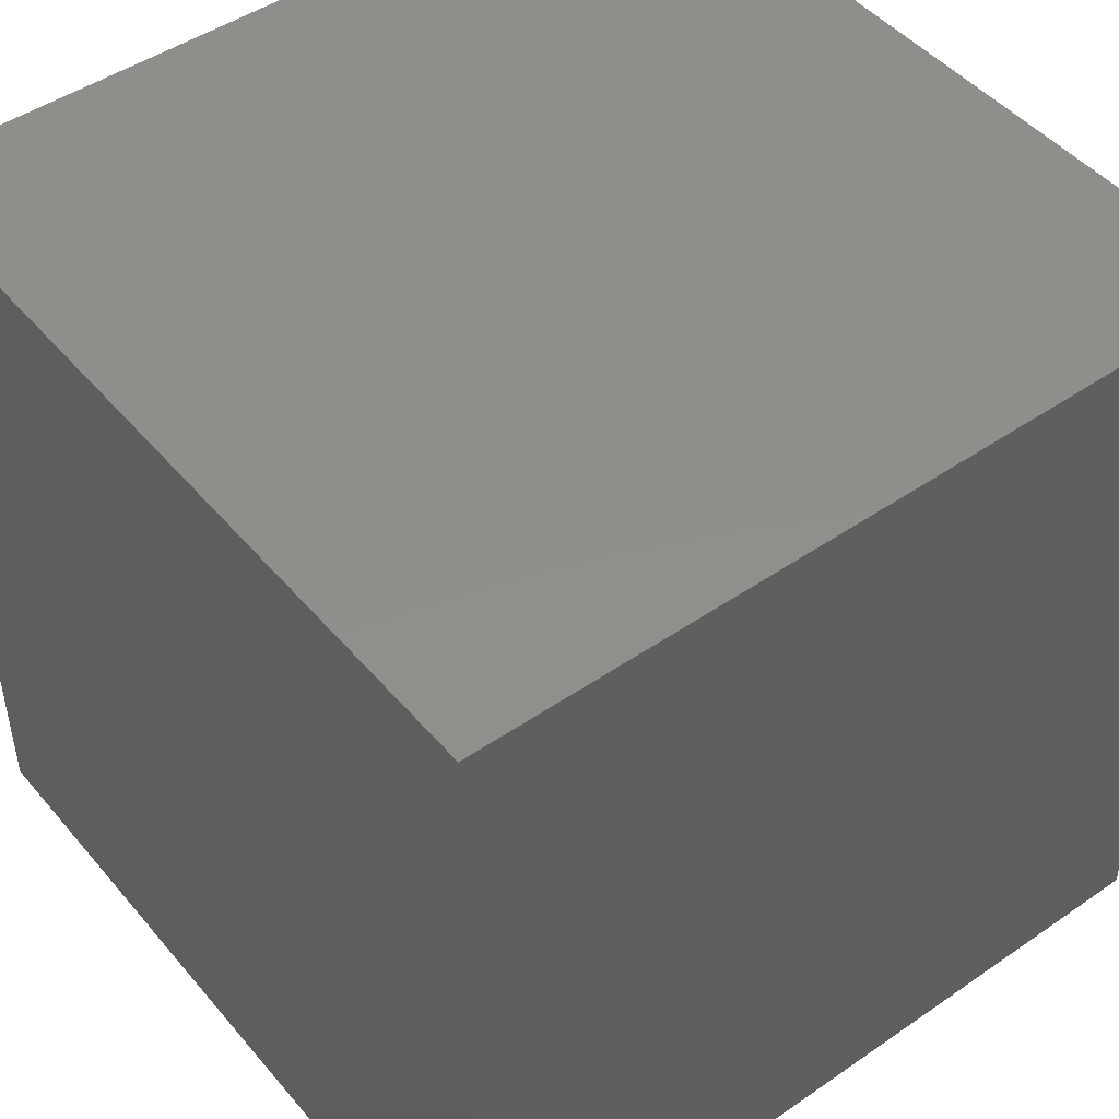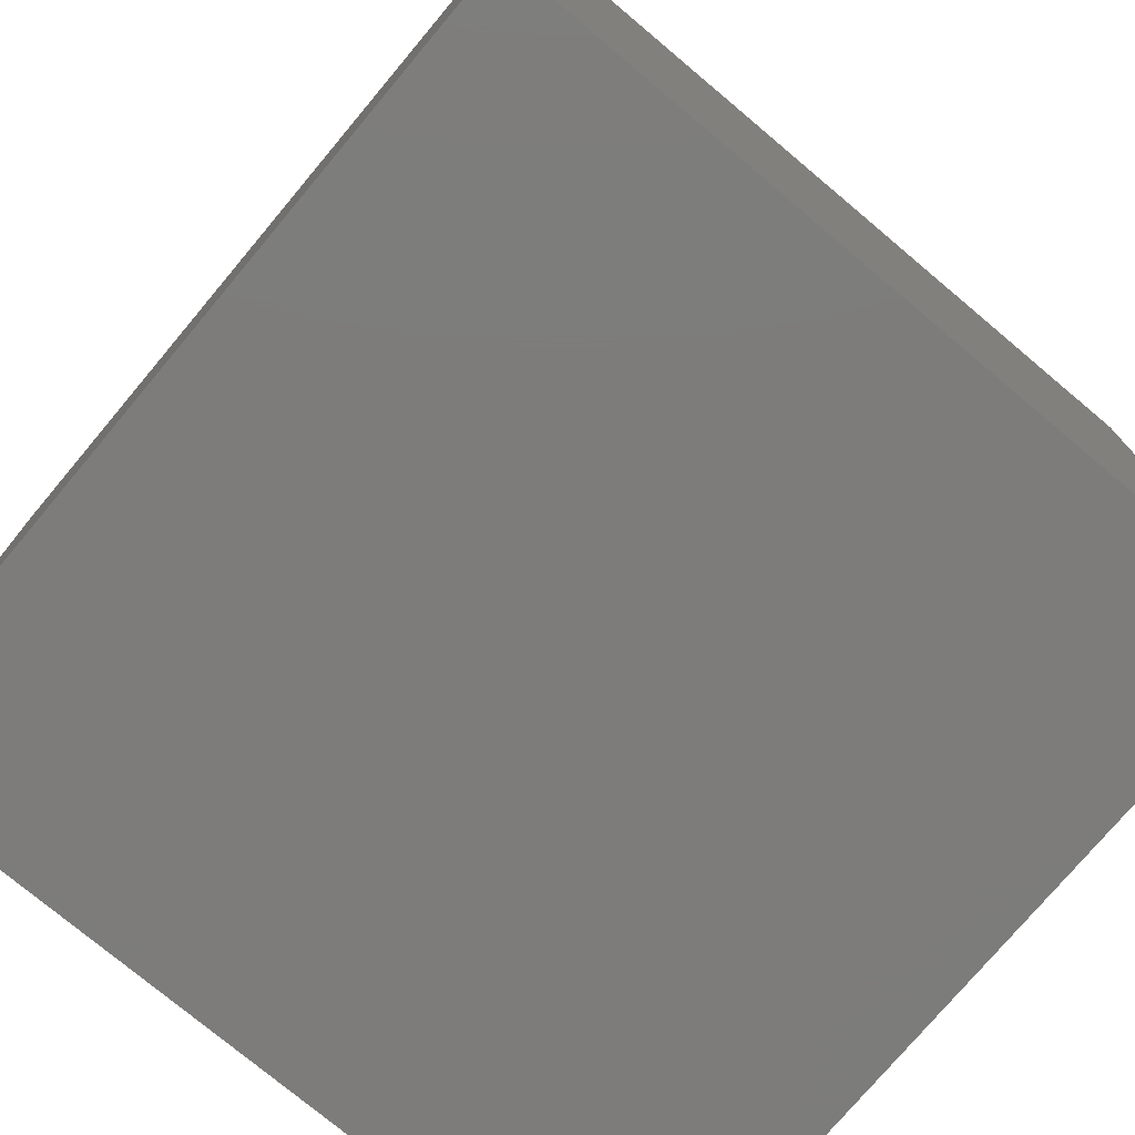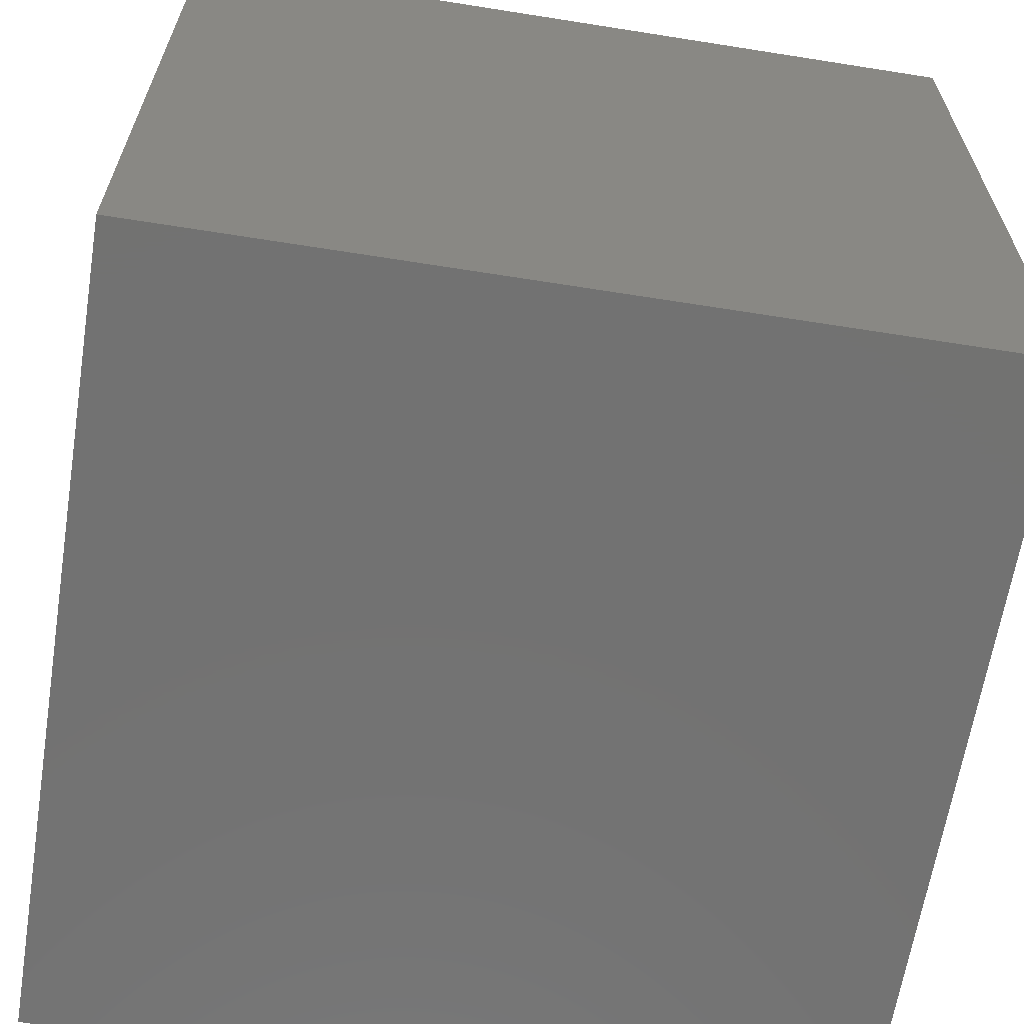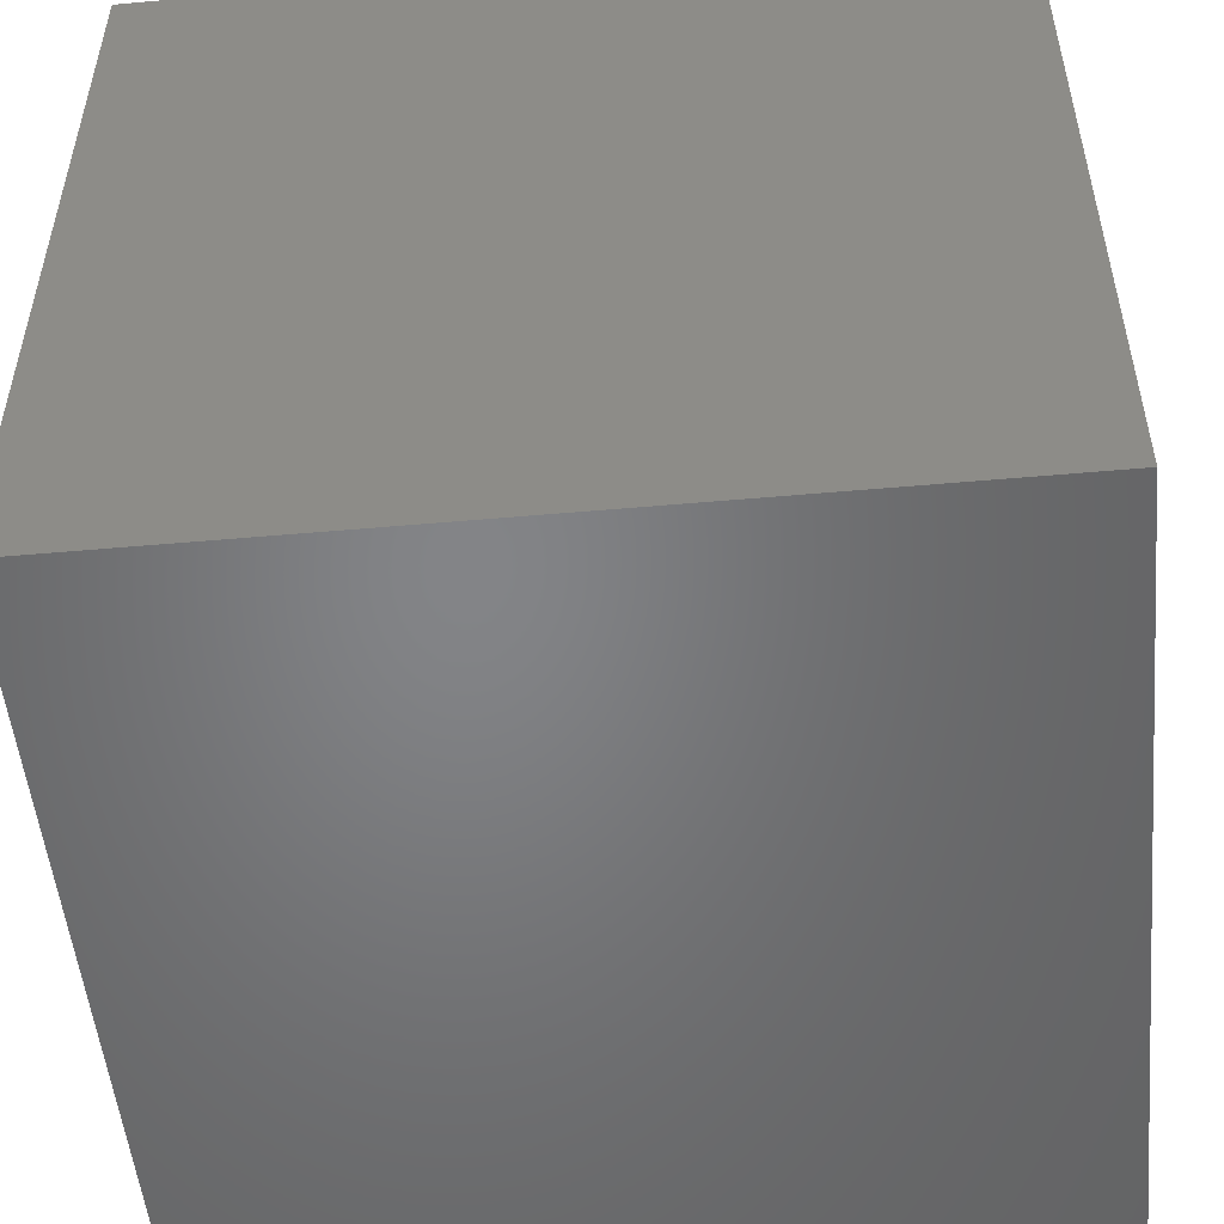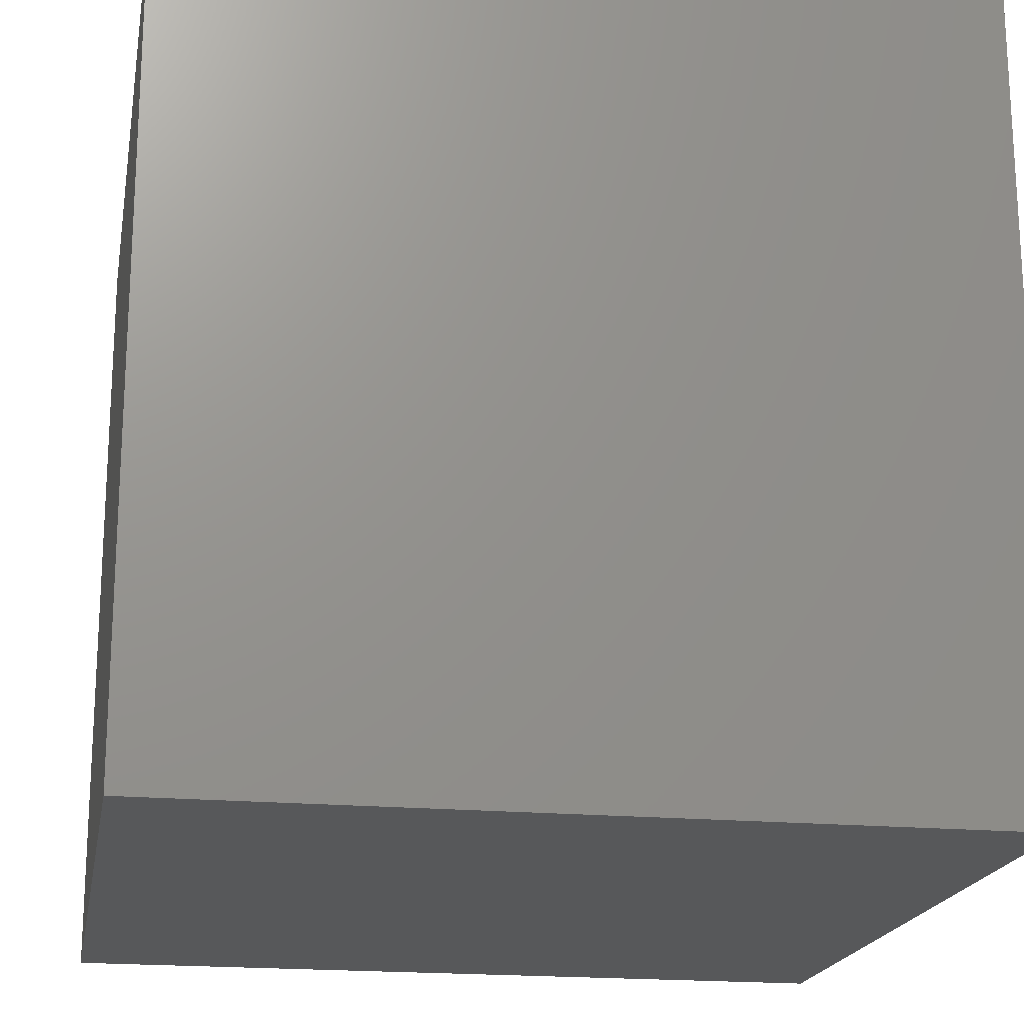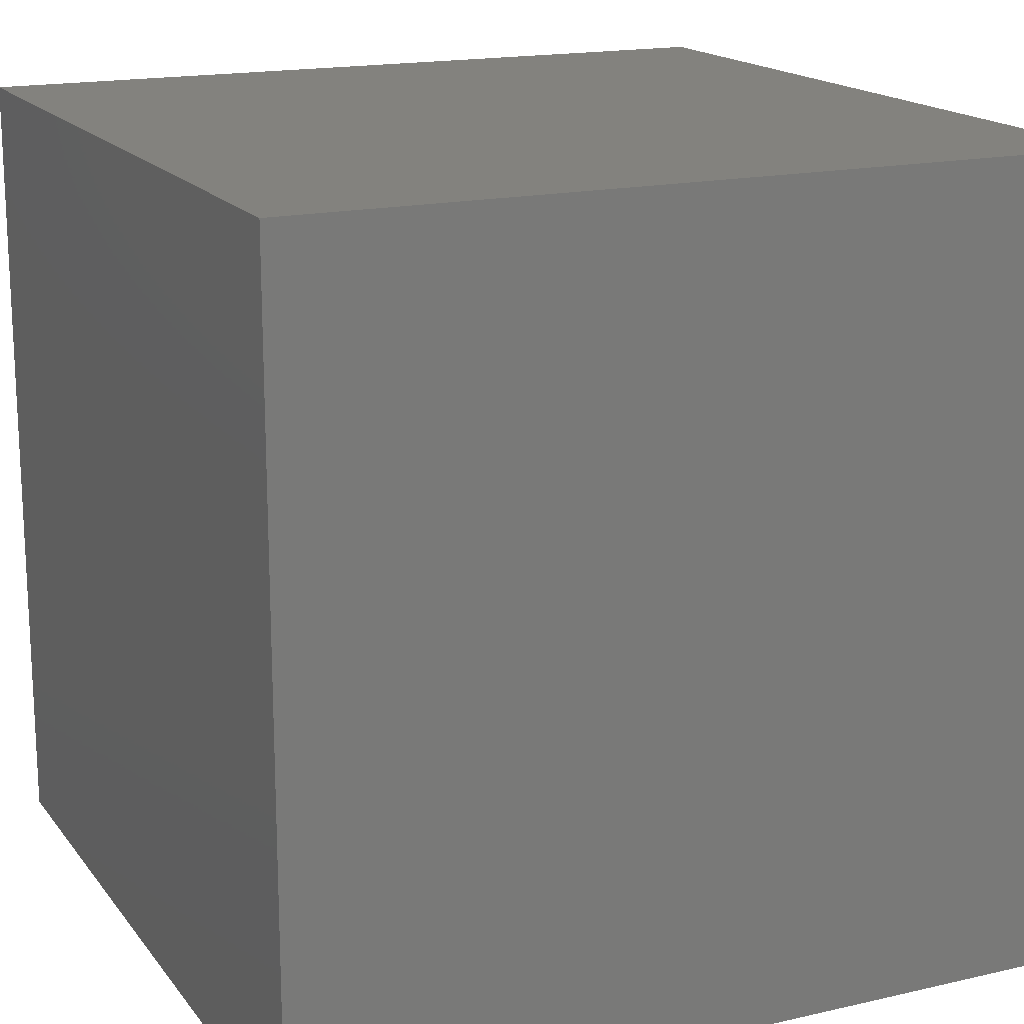
<metadata>
{"format":"stl","ext":"stl","renderer":"f3d","projection":"perspective","resolution":1024,"background":"white","views":[{"elev":47.2,"azim":-37.9,"up":"+Z"},{"elev":-75.9,"azim":50.0,"up":"+Z"},{"elev":-64.1,"azim":170.9,"up":"+Y"},{"elev":-51.8,"azim":5.5,"up":"+Y"},{"elev":-19.2,"azim":-10.0,"up":"+Y"},{"elev":17.0,"azim":65.2,"up":"+Y"}]}
</metadata>
<code>
# stl→obj: 8 verts, 12 faces
v -7 0 -3
v -8 0 -3
v -7 -1 -3
v -8 -1 -3
v -7 -1 -4
v -8 -1 -4
v -7 0 -4
v -8 0 -4
f 1 2 3
f 3 2 4
f 5 6 7
f 7 6 8
f 4 6 3
f 3 6 5
f 2 8 4
f 4 8 6
f 1 7 2
f 2 7 8
f 3 5 1
f 1 5 7

</code>
